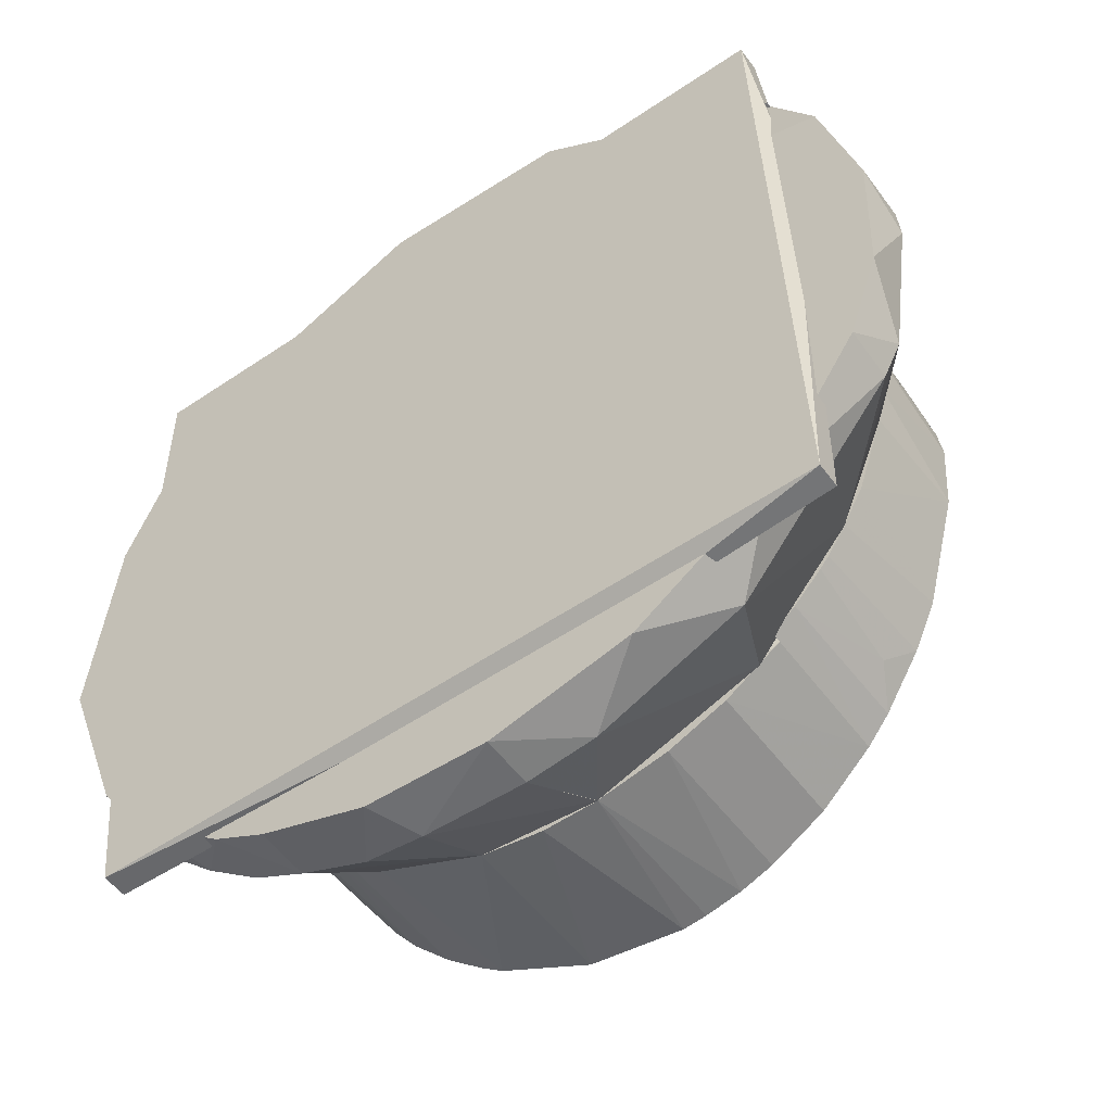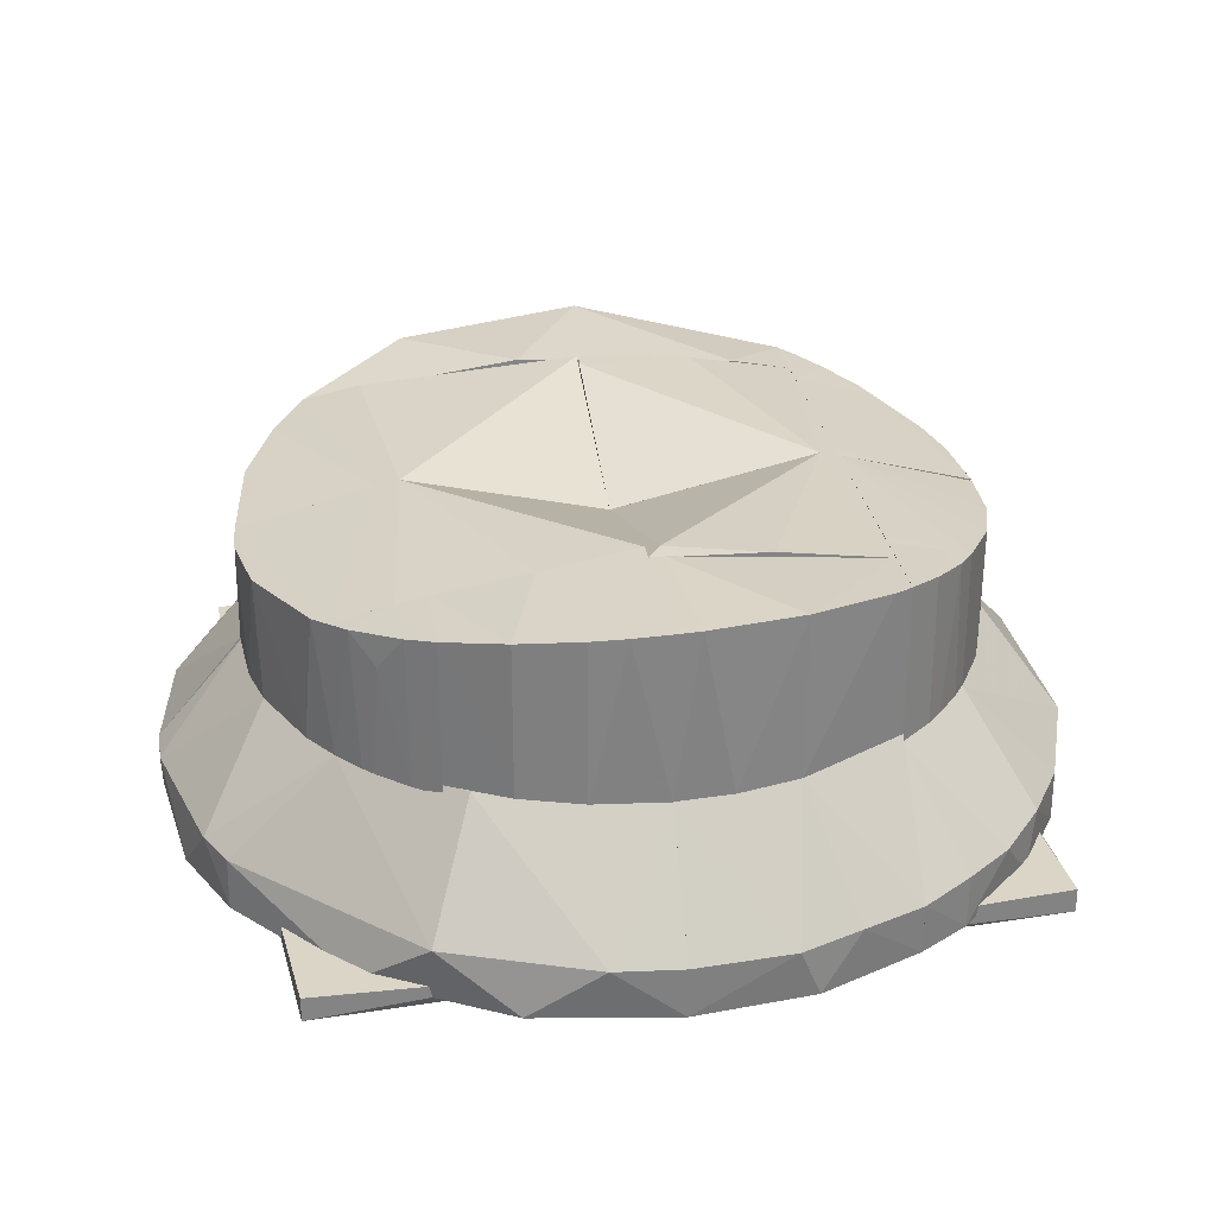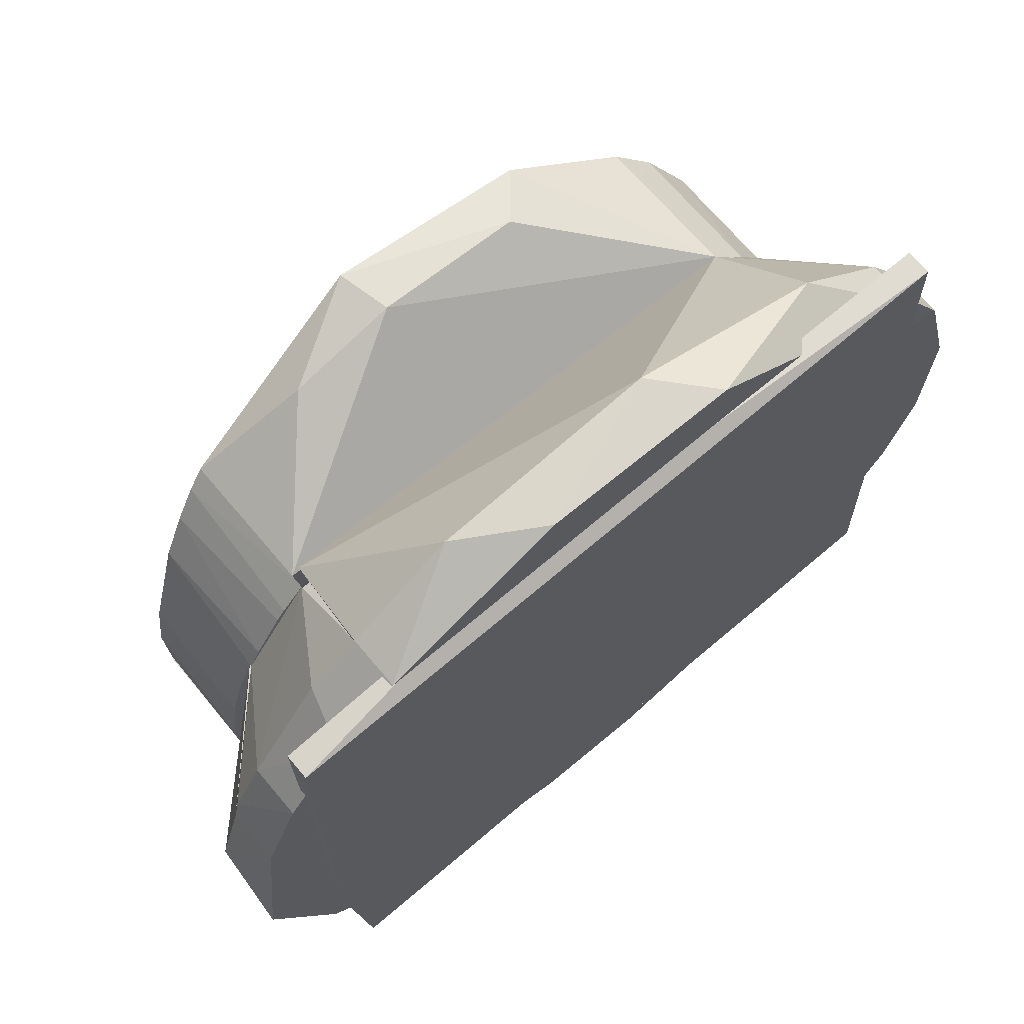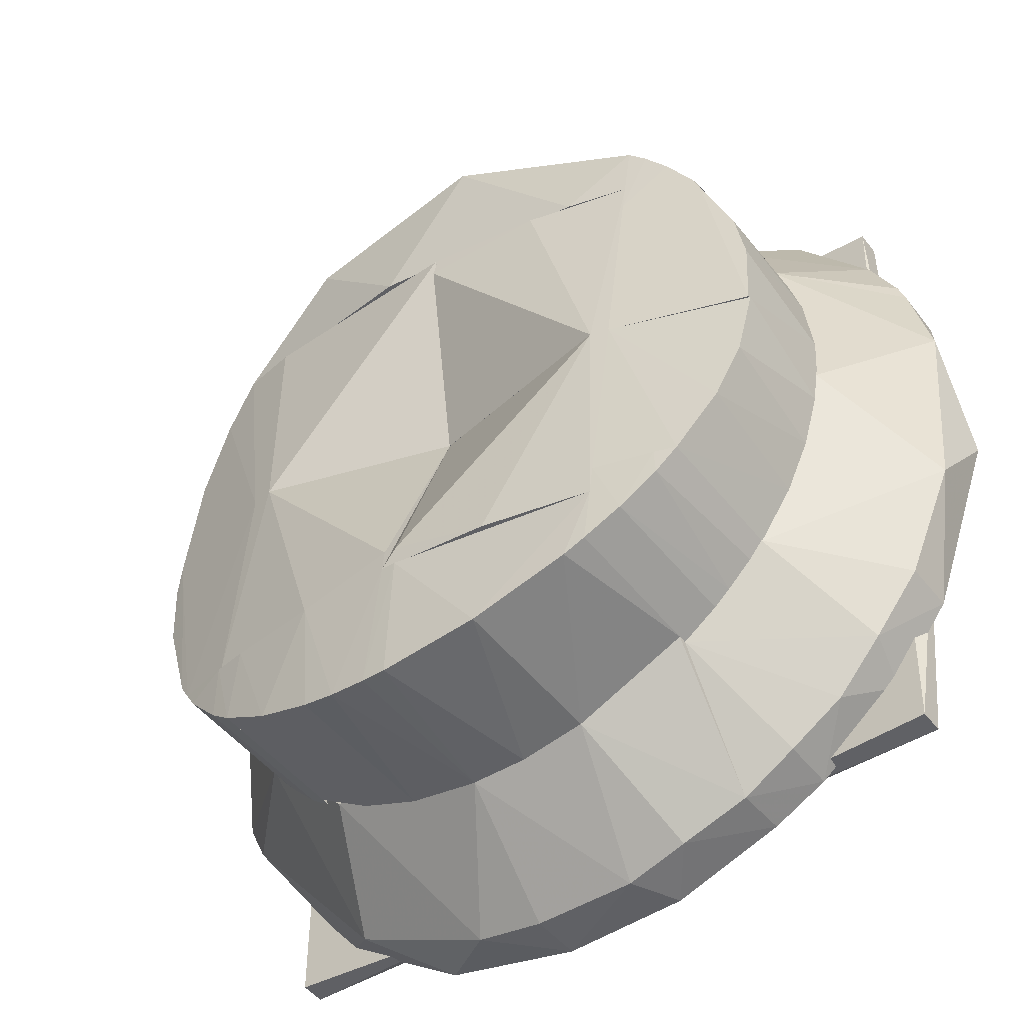
<metadata>
{"format":"obj","ext":"obj","renderer":"f3d","projection":"perspective","resolution":1024,"background":"white","views":[{"elev":-52.4,"azim":-144.7,"up":"+Y"},{"elev":29.0,"azim":-15.1,"up":"+Z"},{"elev":69.1,"azim":139.9,"up":"+Y"},{"elev":-48.6,"azim":36.3,"up":"+Y"}]}
</metadata>
<code>
v 0.08738 0.04293 0.06885
v 0.08711 0.04296 0.07006
v 0.06594 0.04534 0.07564
v 0.08749 0.04291 0.03431
v 0.06862 0.06916 0.03431
v 0.06861 0.0691 0.07499
v 0.07713 0.05967 0.03431
v 0.08559 0.04689 0.07054
v 0.07888 0.05731 0.07244
v 0.0845 0.04869 0.03431
v 0.07312 0.06451 0.07393
v 0.0748 0.06258 0.03431
f 1 2 3
f 3 4 1
f 5 4 3
f 6 5 3
f 7 4 5
f 8 2 1
f 8 1 4
f 8 3 2
f 8 9 3
f 10 7 9
f 10 9 8
f 10 4 7
f 10 8 4
f 11 9 7
f 11 5 6
f 11 6 3
f 11 3 9
f 12 7 5
f 12 5 11
f 12 11 7
v -0.0588 -0.05429 0.07708
v -0.06122 -0.07573 0.03503
v -0.08264 -0.05155 0.03503
v -0.06123 -0.07585 0.0767
v -0.07502 -0.06229 0.03503
v -0.07887 -0.05733 0.07245
v -0.07342 -0.06415 0.06517
v -0.06796 -0.06993 0.0752
v -0.08252 -0.05156 0.07139
v -0.06752 -0.07035 0.03503
v -0.06793 -0.05321 0.07521
v -0.07747 -0.05924 0.03503
f 13 14 15
f 14 13 16
f 17 15 14
f 18 19 20
f 18 17 19
f 18 21 15
f 22 14 16
f 22 16 20
f 22 17 14
f 22 19 17
f 22 20 19
f 23 18 20
f 23 21 18
f 23 16 13
f 23 20 16
f 23 13 15
f 23 15 21
f 24 15 17
f 24 17 18
f 24 18 15
v 0.05161 -0.08263 0.03577
v 0.05161 -0.08263 0.07854
v 0.05429 -0.05889 0.07798
v 0.07557 -0.06129 0.0733
v 0.07569 -0.0613 0.03615
v 0.06084 -0.07619 0.07677
v 0.07017 -0.06777 0.07469
v 0.06526 -0.07232 0.03577
v 0.06093 -0.07612 0.03577
v 0.07195 -0.0658 0.03577
v 0.07566 -0.06134 0.03577
v 0.06988 -0.06065 0.07476
f 25 26 27
f 28 29 27
f 30 26 25
f 30 27 26
f 31 30 32
f 31 29 28
f 33 25 32
f 33 32 30
f 33 30 25
f 34 29 31
f 34 31 32
f 34 32 25
f 35 29 34
f 35 34 25
f 35 25 27
f 35 27 29
f 36 27 30
f 36 30 31
f 36 28 27
f 36 31 28
v 0.05517 -0.006208 0.07791
v -1.663e-05 1.076e-05 0.0655
v 0.02682 -0.003013 0.06522
v 0.006117 0.05445 0.07299
v 0.007557 0.05998 0.08294
v 0.06683 0.0533 0.07539
v 0.003882 0.03461 0.06701
v 0.0539 -0.006064 0.073
v 0.06007 -0.006759 0.07685
v 0.01607 0.02274 0.06502
v 0.006179 0.055 0.08299
v 0.03841 0.0565 0.08057
f 37 38 39
f 40 41 42
f 40 42 43
f 40 43 38
f 44 37 39
f 44 39 42
f 45 42 37
f 45 37 44
f 45 44 42
f 46 42 39
f 46 43 42
f 46 39 38
f 46 38 43
f 47 41 40
f 47 40 38
f 47 38 37
f 48 41 47
f 48 47 37
f 48 37 42
f 48 42 41
v 0.05339 -0.06684 0.07805
v -0.006037 -0.05425 0.07302
v -0.003051 -0.02775 0.06497
v 7.557e-05 3.7e-07 0.0655
v -0.002444 -0.05509 0.08301
v 0.05517 -0.006208 0.07791
v 0.03619 -0.004069 0.06709
v -0.006693 -0.06007 0.08284
v 0.0539 -0.006064 0.073
v 0.06016 -0.006769 0.07683
v 0.02397 -0.01685 0.06492
v 0.02376 -0.0635 0.08204
f 49 50 51
f 52 53 54
f 52 51 50
f 55 52 54
f 56 53 52
f 56 52 50
f 56 50 49
f 57 49 55
f 57 55 54
f 58 54 49
f 58 49 57
f 58 57 54
f 59 49 51
f 59 55 49
f 59 51 52
f 59 52 55
f 60 53 56
f 60 56 49
f 60 49 54
f 60 54 53
v -0.006037 -0.05425 0.07302
v -0.06678 -0.05334 0.07544
v -0.01468 -0.02736 0.06499
v 7.557e-05 3.7e-07 0.0655
v -0.05391 0.006083 0.07814
v -0.006051 -0.05437 0.08288
v -0.03674 0.004148 0.06701
v -0.006697 -0.06011 0.08284
v -0.05459 0.00616 0.073
v -0.06001 0.00677 0.07687
v -0.003051 -0.02775 0.06497
v -0.03342 -0.0571 0.08119
f 61 62 63
f 64 65 66
f 64 66 61
f 67 65 64
f 67 64 63
f 67 63 62
f 68 61 66
f 68 62 61
f 69 65 67
f 69 67 62
f 70 62 65
f 70 65 69
f 70 69 62
f 71 61 63
f 71 63 64
f 71 64 61
f 72 65 62
f 72 62 68
f 72 66 65
f 72 68 66
v 0.08711 0.04296 0.07006
v 0.06037 -0.004046 0.07681
v 0.09626 -0.01084 0.06716
v 0.06594 0.04534 0.07564
v 0.08749 0.04291 0.03492
v 0.09544 0.01994 0.03492
v 0.09675 -0.01089 0.03492
v 0.06007 -0.006759 0.07685
v 0.09484 0.02298 0.06761
v 0.09712 0.008667 0.06688
v 0.0975 0.002072 0.03492
v 0.0921 0.03202 0.03492
f 73 74 75
f 73 76 74
f 73 77 76
f 78 79 77
f 80 74 76
f 80 76 77
f 80 77 79
f 80 79 75
f 80 75 74
f 81 82 78
f 81 75 82
f 81 73 75
f 83 79 78
f 83 78 82
f 83 75 79
f 83 82 75
f 84 78 77
f 84 81 78
f 84 77 73
f 84 73 81
v -1.663e-05 1.076e-05 0.0655
v 0.006756 0.06012 0.08294
v -0.05391 0.006083 0.07814
v -0.02472 0.002794 0.06499
v 0.003882 0.03461 0.06701
v 0.006117 0.05445 0.07299
v -0.05333 0.06689 0.07821
v -0.05333 0.06689 0.073
v -0.0601 0.00678 0.07685
v -0.01882 0.063 0.073
v -0.01226 0.02818 0.06502
v -0.03674 0.004148 0.06701
f 85 86 87
f 85 87 88
f 89 86 85
f 90 86 89
f 91 87 86
f 91 86 92
f 93 87 91
f 93 91 92
f 93 88 87
f 94 90 89
f 94 92 86
f 94 86 90
f 95 92 94
f 95 94 89
f 95 85 88
f 95 89 85
f 95 88 92
f 96 92 88
f 96 88 93
f 96 93 92
v 0.06016 -0.006769 0.07683
v 0.05476 -0.05465 0.07795
v 0.07557 -0.06129 0.0733
v 0.09674 -0.01089 0.03549
v 0.07569 -0.0613 0.03549
v 0.09654 -0.01087 0.06666
v 0.05429 -0.05889 0.07798
v 0.09114 -0.03457 0.03549
v 0.09273 -0.0303 0.06831
v 0.08622 -0.04569 0.07034
v 0.08482 -0.04809 0.03549
v 0.09551 -0.01965 0.03549
f 97 98 99
f 100 101 97
f 100 97 102
f 103 98 97
f 103 97 101
f 103 101 99
f 103 99 98
f 104 101 100
f 105 102 97
f 106 97 99
f 106 105 97
f 106 104 105
f 107 101 104
f 107 104 106
f 107 99 101
f 107 106 99
f 108 104 100
f 108 105 104
f 108 100 102
f 108 102 105
v -0.08264 -0.05155 0.03493
v -0.06001 0.00677 0.07687
v -0.06678 -0.05334 0.07544
v -0.09685 0.01092 0.03493
v -0.09617 0.01084 0.06718
v -0.0975 0.001577 0.06674
v -0.09543 -0.0201 0.03493
v -0.08252 -0.05156 0.07139
v -0.08593 -0.04619 0.0704
v -0.09594 -0.01739 0.06727
v -0.08817 -0.0415 0.03493
v -0.09731 -0.007467 0.03493
f 109 110 111
f 112 110 109
f 113 110 112
f 113 112 114
f 115 112 109
f 116 110 113
f 116 113 117
f 116 109 111
f 116 117 109
f 116 111 110
f 118 117 113
f 118 113 114
f 119 117 118
f 119 118 115
f 119 109 117
f 119 115 109
f 120 115 118
f 120 118 114
f 120 114 112
f 120 112 115
v 0.06862 0.06916 0.03431
v 0.06594 0.04534 -0.007
v 0.08749 0.04291 0.03431
v 0.07175 0.09698 -0.007
v 0.1047 0.0615 -0.007
v 0.1139 0.03993 -0.007
v 0.07181 0.09744 0.006834
v 0.08495 0.08622 0.007691
v 0.1124 0.04487 0.007652
v 0.1141 0.03992 0.007075
v 0.08919 0.08197 -0.007
v 0.1047 0.06092 0.006998
f 121 122 123
f 124 125 122
f 124 122 121
f 126 123 122
f 126 122 125
f 127 124 121
f 127 121 128
f 127 128 124
f 129 126 125
f 130 123 126
f 130 126 129
f 130 129 123
f 131 125 124
f 131 124 128
f 132 125 131
f 132 131 128
f 132 123 129
f 132 129 125
f 132 121 123
f 132 128 121
v 0.05161 -0.08263 0.03577
v 0.05429 -0.05889 -0.007
v 0.04849 -0.1103 -0.007
v 0.07566 -0.06134 0.03577
v 0.1023 -0.0643 -0.007
v 0.04841 -0.111 0.007067
v 0.1022 -0.06429 0.007032
v 0.08656 -0.08462 -0.007
v 0.06293 -0.1032 -0.007
v 0.07716 -0.09339 0.006734
v 0.09011 -0.08077 0.007987
v 0.06303 -0.1033 0.007663
f 133 134 135
f 134 133 136
f 137 135 134
f 138 133 135
f 139 134 136
f 139 137 134
f 140 135 137
f 141 135 140
f 141 140 142
f 141 138 135
f 143 142 140
f 143 137 139
f 143 140 137
f 143 139 136
f 143 136 133
f 143 133 142
f 144 138 141
f 144 141 142
f 144 142 133
f 144 133 138
v -0.06122 -0.07574 0.03792
v -0.04621 -0.08585 0.03792
v -0.06123 -0.07585 0.0767
v -0.0588 -0.05429 0.07708
v -0.006697 -0.06011 0.08284
v -0.01083 -0.09682 0.03792
v -0.01083 -0.09682 0.08279
v -0.02097 -0.09522 0.08223
v -0.04621 -0.08585 0.07944
v -0.03019 -0.09271 0.03792
v -0.03342 -0.0571 0.08119
v -0.03027 -0.09269 0.08144
f 145 146 147
f 145 147 148
f 145 148 149
f 145 149 150
f 145 150 146
f 151 150 149
f 151 149 152
f 151 152 150
f 153 148 147
f 153 147 146
f 154 146 150
f 154 150 152
f 155 149 148
f 155 148 153
f 155 152 149
f 156 152 155
f 156 155 153
f 156 153 146
f 156 146 154
f 156 154 152
v -0.004228 -0.09741 0.08299
v -0.01083 -0.09682 0.08279
v -0.01083 -0.09682 0.038
v -0.002673 -0.06052 0.083
v 0.02172 -0.09505 0.038
v 0.05161 -0.08263 0.038
v 0.04619 -0.08586 0.07942
v -0.006693 -0.06007 0.08284
v 0.05339 -0.06684 0.07805
v 0.05161 -0.08263 0.07854
v 0.02179 -0.09504 0.08221
v 0.004374 -0.0974 0.038
f 157 158 159
f 158 157 160
f 161 159 162
f 161 162 163
f 164 160 165
f 164 165 162
f 164 162 159
f 164 159 158
f 164 158 160
f 166 162 165
f 166 165 163
f 166 163 162
f 167 161 163
f 167 165 160
f 167 163 165
f 167 160 157
f 168 161 167
f 168 167 157
f 168 157 159
f 168 159 161
v -0.0601 0.00678 0.07685
v -0.09617 0.01084 0.06718
v -0.09685 0.01092 0.0356
v -0.05432 0.067 0.0356
v -0.05333 0.06689 0.07821
v -0.07886 0.05734 0.07245
v -0.07879 0.05744 0.0356
v -0.06914 0.06867 0.06519
v -0.06914 0.06867 0.0356
v -0.06876 0.06863 0.07499
v -0.08941 0.03912 0.06937
v -0.09105 0.03487 0.0356
f 169 170 171
f 172 173 169
f 172 169 171
f 174 170 169
f 175 172 171
f 176 175 174
f 176 173 172
f 177 172 175
f 177 175 176
f 177 176 172
f 178 173 176
f 178 176 174
f 178 169 173
f 178 174 169
f 179 174 175
f 179 171 170
f 179 170 174
f 180 175 171
f 180 171 179
f 180 179 175
v -0.06001 0.00677 -0.007
v -0.09685 0.01092 0.03493
v -0.08264 -0.05155 0.03493
v -0.12 0.01353 -0.007
v -0.1107 -0.04839 -0.007002
v -0.06678 -0.05334 -0.007
v -0.12 0.01353 0.007683
v -0.121 0.003298 0.007271
v -0.1105 -0.04841 0.007211
v -0.1148 -0.03813 0.00797
v -0.1187 -0.02449 -0.007001
v -0.09543 -0.0201 0.03493
f 181 182 183
f 184 182 181
f 184 181 185
f 186 183 185
f 186 185 181
f 186 181 183
f 187 182 184
f 187 184 188
f 187 188 182
f 189 190 185
f 189 185 183
f 189 183 190
f 191 184 185
f 191 188 184
f 191 185 190
f 191 190 188
f 192 182 188
f 192 188 190
f 192 183 182
f 192 190 183
v 0.05339 -0.06684 -0.007
v 0.04849 -0.1103 -0.007
v -0.01342 -0.1198 -0.007003
v 0.05161 -0.08263 0.038
v -0.006693 -0.06007 -0.007
v -0.01083 -0.09682 0.038
v 0.04841 -0.111 0.007067
v -0.01345 -0.12 0.007029
v 0.01379 -0.1204 0.006639
v 0.0195 -0.1195 -0.007
v 0.02172 -0.09505 0.038
v 0.03065 -0.1171 0.00799
f 193 194 195
f 194 193 196
f 197 196 193
f 197 193 195
f 198 196 197
f 198 197 195
f 199 194 196
f 200 198 195
f 200 195 201
f 200 201 198
f 202 195 194
f 202 201 195
f 203 199 196
f 203 196 198
f 203 198 201
f 204 199 203
f 204 203 201
f 204 201 202
f 204 194 199
f 204 202 194
v -0.05333 0.06689 -0.007
v -0.0601 0.00678 -0.007
v -0.12 0.01353 -0.007
v -0.05432 0.067 0.0356
v -0.09685 0.01092 0.0356
v -0.09754 0.07187 -0.005462
v -0.07879 0.05744 0.0356
v -0.1116 0.0473 0.007374
v -0.12 0.01353 0.007683
v -0.06914 0.06867 0.0356
v -0.09713 0.07182 0.006934
v -0.1099 0.05096 -0.007
f 205 206 207
f 206 205 208
f 209 207 206
f 209 206 208
f 210 208 205
f 211 209 208
f 212 209 211
f 213 207 209
f 213 209 212
f 213 212 207
f 214 208 210
f 214 211 208
f 215 212 211
f 215 211 214
f 215 210 212
f 215 214 210
f 216 207 212
f 216 212 210
f 216 205 207
f 216 210 205
v -0.06876 0.06863 0.07499
v -0.06914 0.06867 0.03643
v 0.05015 0.05518 0.07879
v 0.06861 0.0691 0.07499
v 0.0155 0.09667 0.08257
v 0.06683 0.0533 0.07539
v 0.06862 0.06915 0.03797
v -0.03712 0.09034 0.0808
v -0.02656 0.09407 0.06814
v 0.01235 0.09676 0.06839
v -0.009897 0.06199 0.08295
v 0.04073 0.08868 0.06842
f 217 218 219
f 220 221 219
f 222 223 220
f 222 220 219
f 222 219 218
f 222 218 223
f 224 221 225
f 224 218 217
f 224 225 218
f 226 223 218
f 226 218 225
f 226 225 221
f 227 217 219
f 227 224 217
f 227 219 221
f 227 221 224
f 228 223 226
f 228 226 221
f 228 221 220
f 228 220 223
v -0.01342 -0.1198 -0.007003
v -0.006699 -0.06011 -0.007
v -0.01083 -0.09682 0.03792
v -0.08264 -0.05155 0.03503
v -0.1105 -0.04841 0.007211
v -0.1107 -0.04839 -0.007002
v -0.05067 -0.1102 -0.007
v -0.06956 -0.09901 0.00799
v -0.03159 -0.1168 0.007426
v -0.05547 -0.08019 0.03792
v -0.08608 -0.08523 -0.007
v -0.01345 -0.12 0.007029
f 229 230 231
f 232 231 230
f 232 230 233
f 234 233 230
f 234 229 235
f 234 230 229
f 236 232 233
f 237 235 229
f 237 236 235
f 238 236 237
f 238 237 231
f 238 231 232
f 238 232 236
f 239 234 235
f 239 235 236
f 239 233 234
f 239 236 233
f 240 229 231
f 240 231 237
f 240 237 229
v 0.07569 -0.0613 0.03549
v 0.06594 0.04534 -0.007
v 0.05429 -0.05889 -0.007
v 0.08749 0.04291 0.03492
v 0.1199 -0.01678 -0.007
v 0.1139 0.03993 -0.007
v 0.1023 -0.0643 -0.007
v 0.09674 -0.01089 0.03549
v 0.1201 0.01457 0.007971
v 0.1156 -0.03591 0.007949
v 0.1022 -0.06429 0.007032
v 0.1141 0.03992 0.007075
f 241 242 243
f 242 241 244
f 245 243 242
f 246 242 244
f 246 245 242
f 247 241 243
f 247 243 245
f 248 244 241
f 249 244 248
f 249 245 246
f 250 245 249
f 250 249 248
f 250 247 245
f 250 248 241
f 251 241 247
f 251 247 250
f 251 250 241
f 252 246 244
f 252 244 249
f 252 249 246
v 0.07175 0.09698 -0.007
v 0.06683 0.0533 -0.007
v -0.09742 0.07186 -0.007006
v -0.06914 0.06867 0.03643
v 0.06644 0.07136 0.03797
v -0.01493 0.1201 0.00737
v -0.02886 0.1178 -0.007
v 0.04367 0.113 0.007574
v -0.06959 0.09905 0.006689
v 0.02339 0.1189 -0.007
v -0.09713 0.07182 0.006934
v 0.07181 0.09744 0.006834
f 253 254 255
f 256 257 258
f 256 254 257
f 259 253 255
f 260 258 257
f 261 258 259
f 261 259 255
f 261 256 258
f 262 259 258
f 262 258 260
f 262 253 259
f 262 260 253
f 263 256 261
f 263 261 255
f 263 255 254
f 263 254 256
f 264 253 260
f 264 260 257
f 264 257 254
f 264 254 253
v 0.1003 0.09348 -0.01034
v 0.09358 -0.1003 -0.01034
v -0.1002 -0.09354 -0.01034
v -0.04012 -0.1003 -0.003658
v -0.09353 0.1003 -0.01034
v 0.09358 -0.1003 -0.003658
v 0.1003 0.09348 -0.003659
v -0.1002 -0.09354 -0.003657
v 0.04018 0.1003 -0.003657
v -0.09353 0.1003 -0.003657
v -0.1002 0.04021 -0.003657
v 0.1003 -0.04017 -0.01034
f 265 266 267
f 268 267 266
f 269 265 267
f 270 271 268
f 270 268 266
f 272 267 268
f 273 265 269
f 273 269 274
f 273 271 265
f 275 271 273
f 275 273 274
f 275 267 272
f 275 274 269
f 275 269 267
f 275 268 271
f 275 272 268
f 276 271 270
f 276 270 266
f 276 265 271
f 276 266 265

</code>
